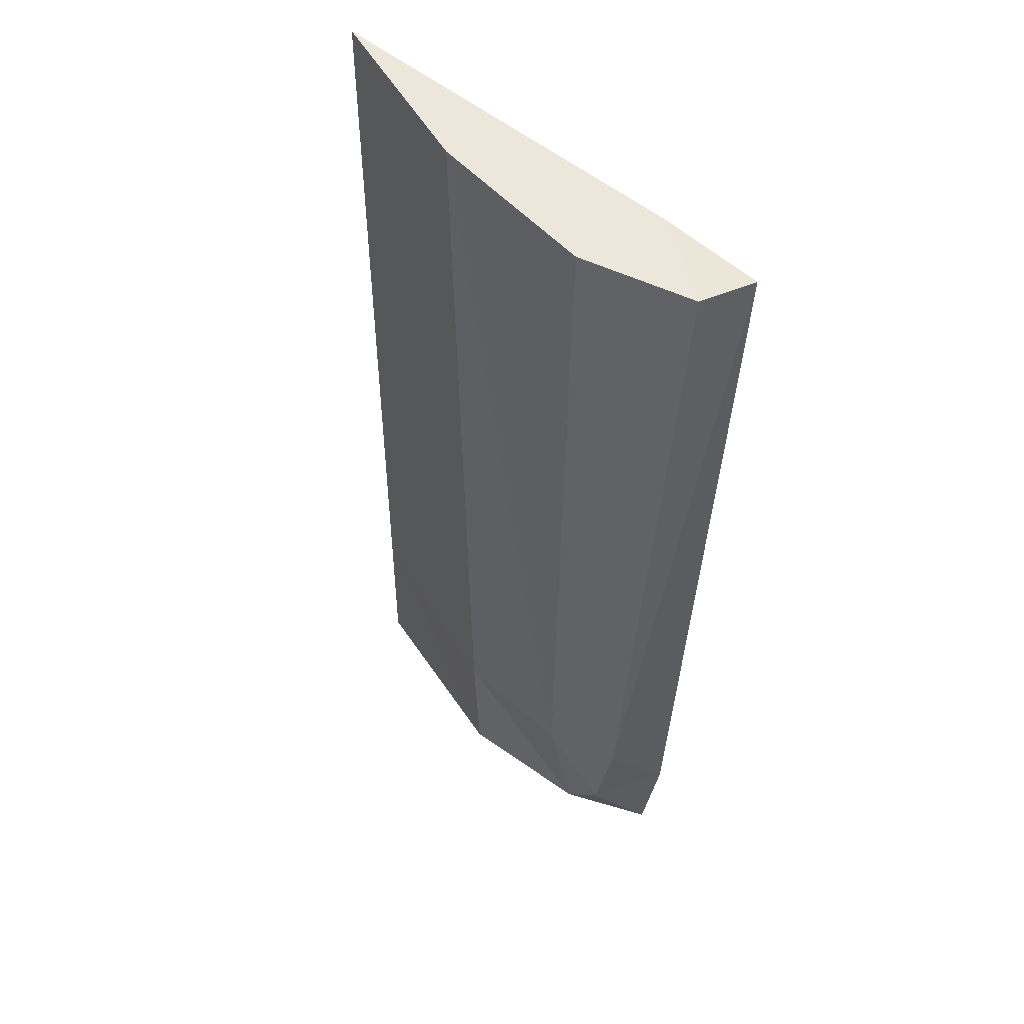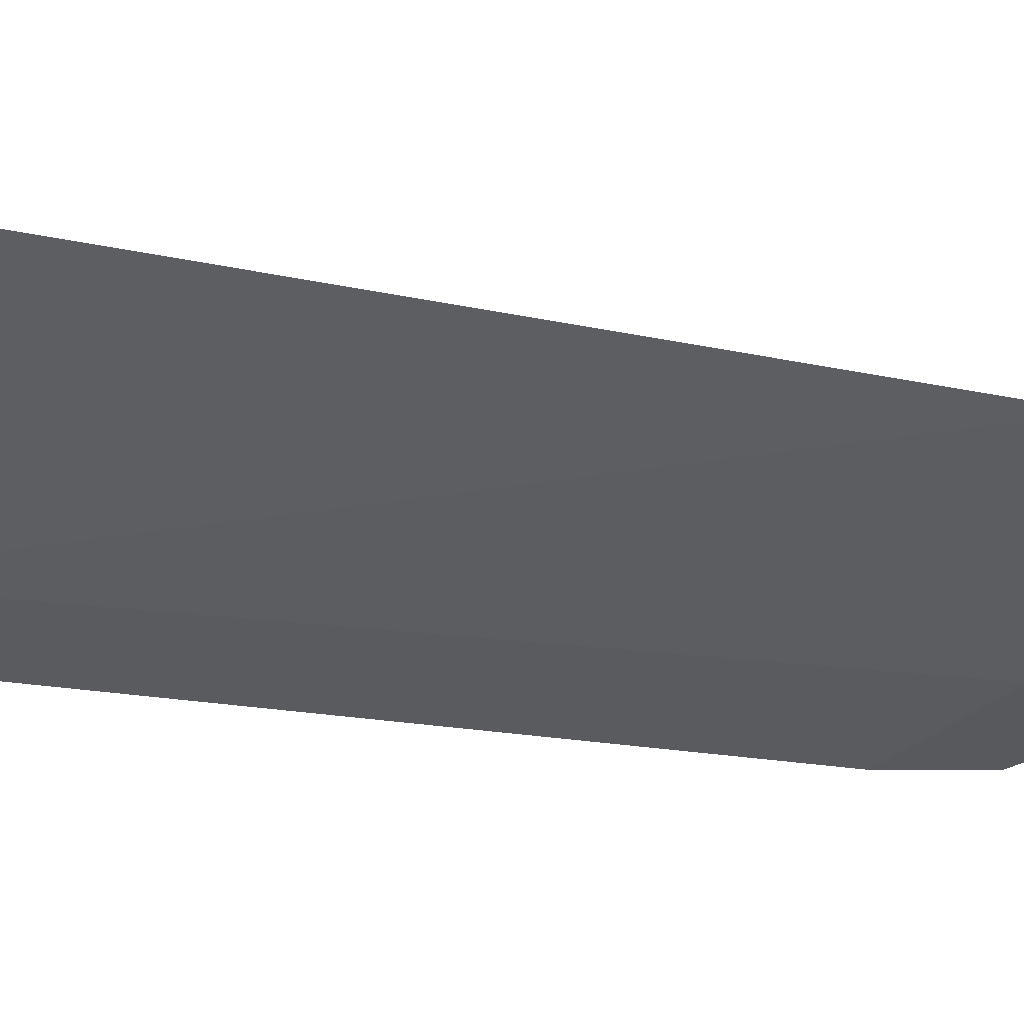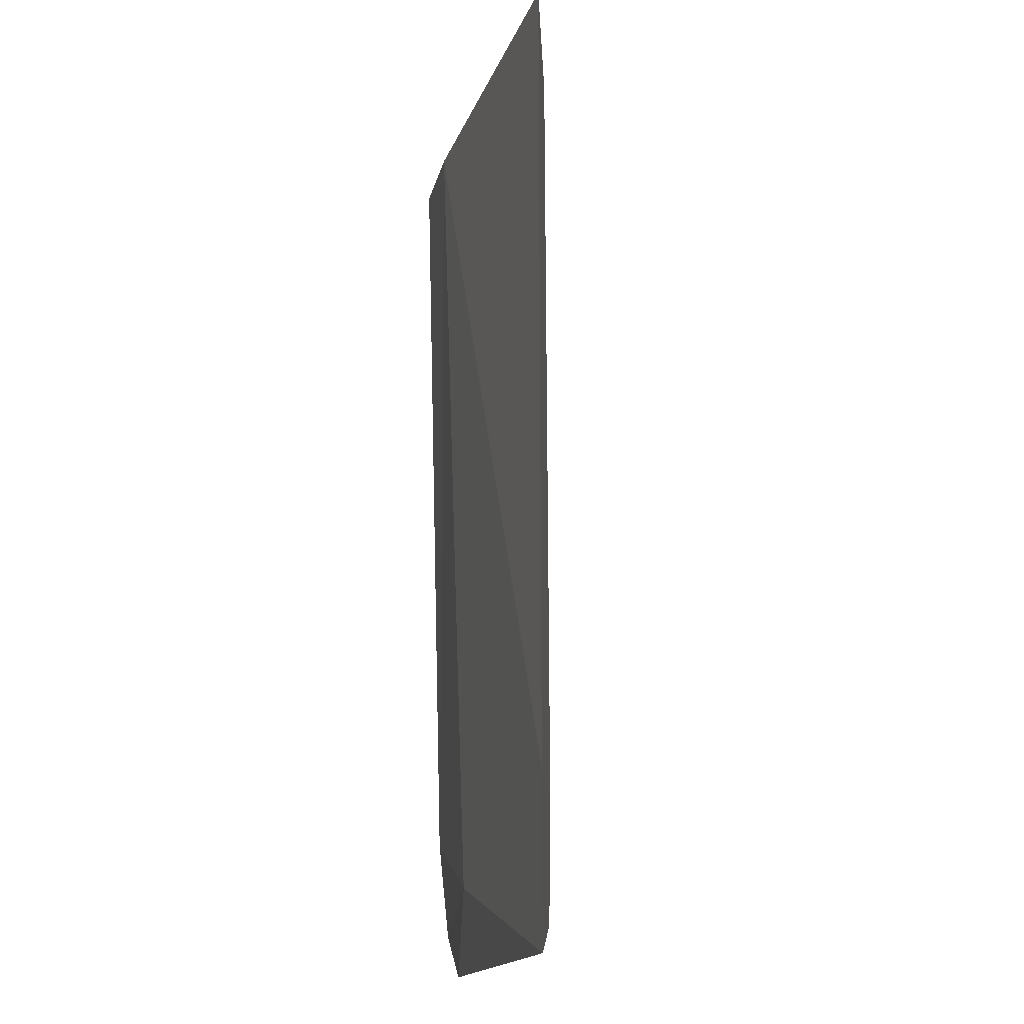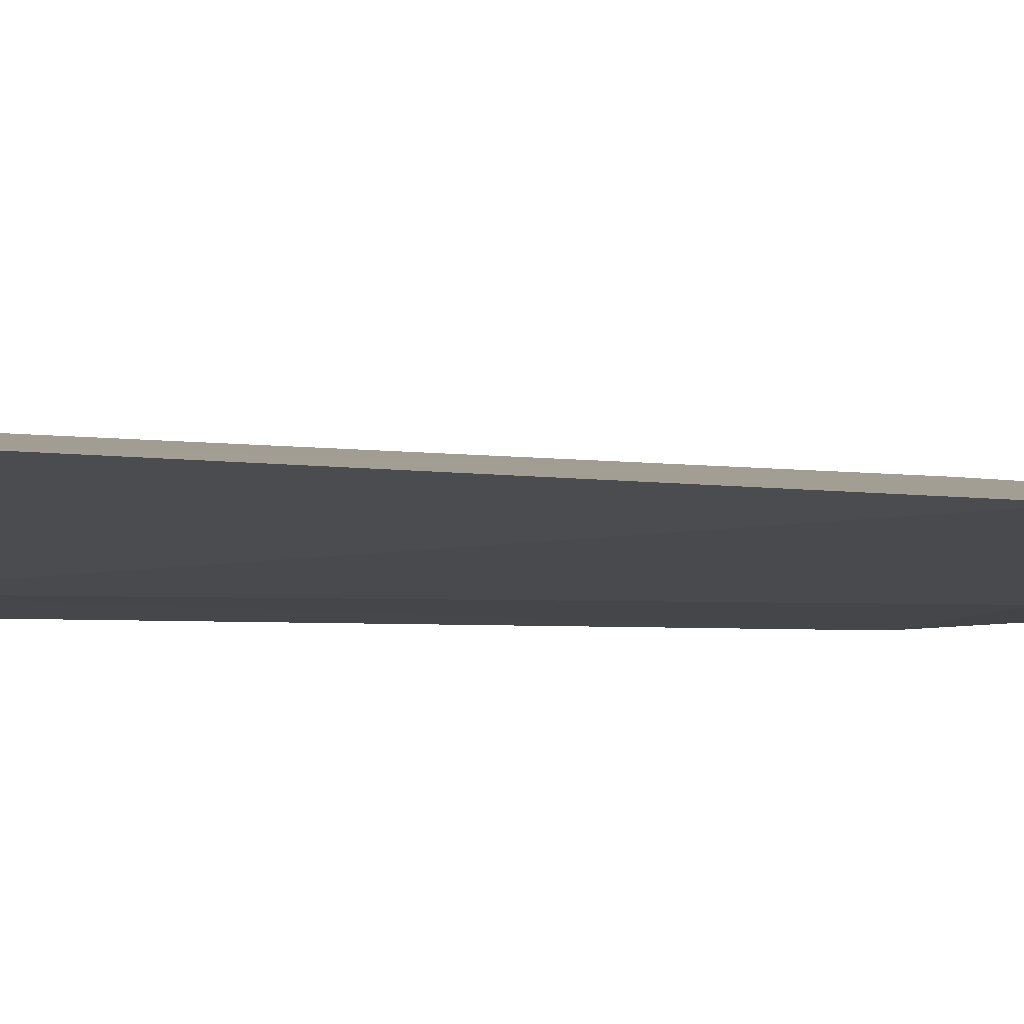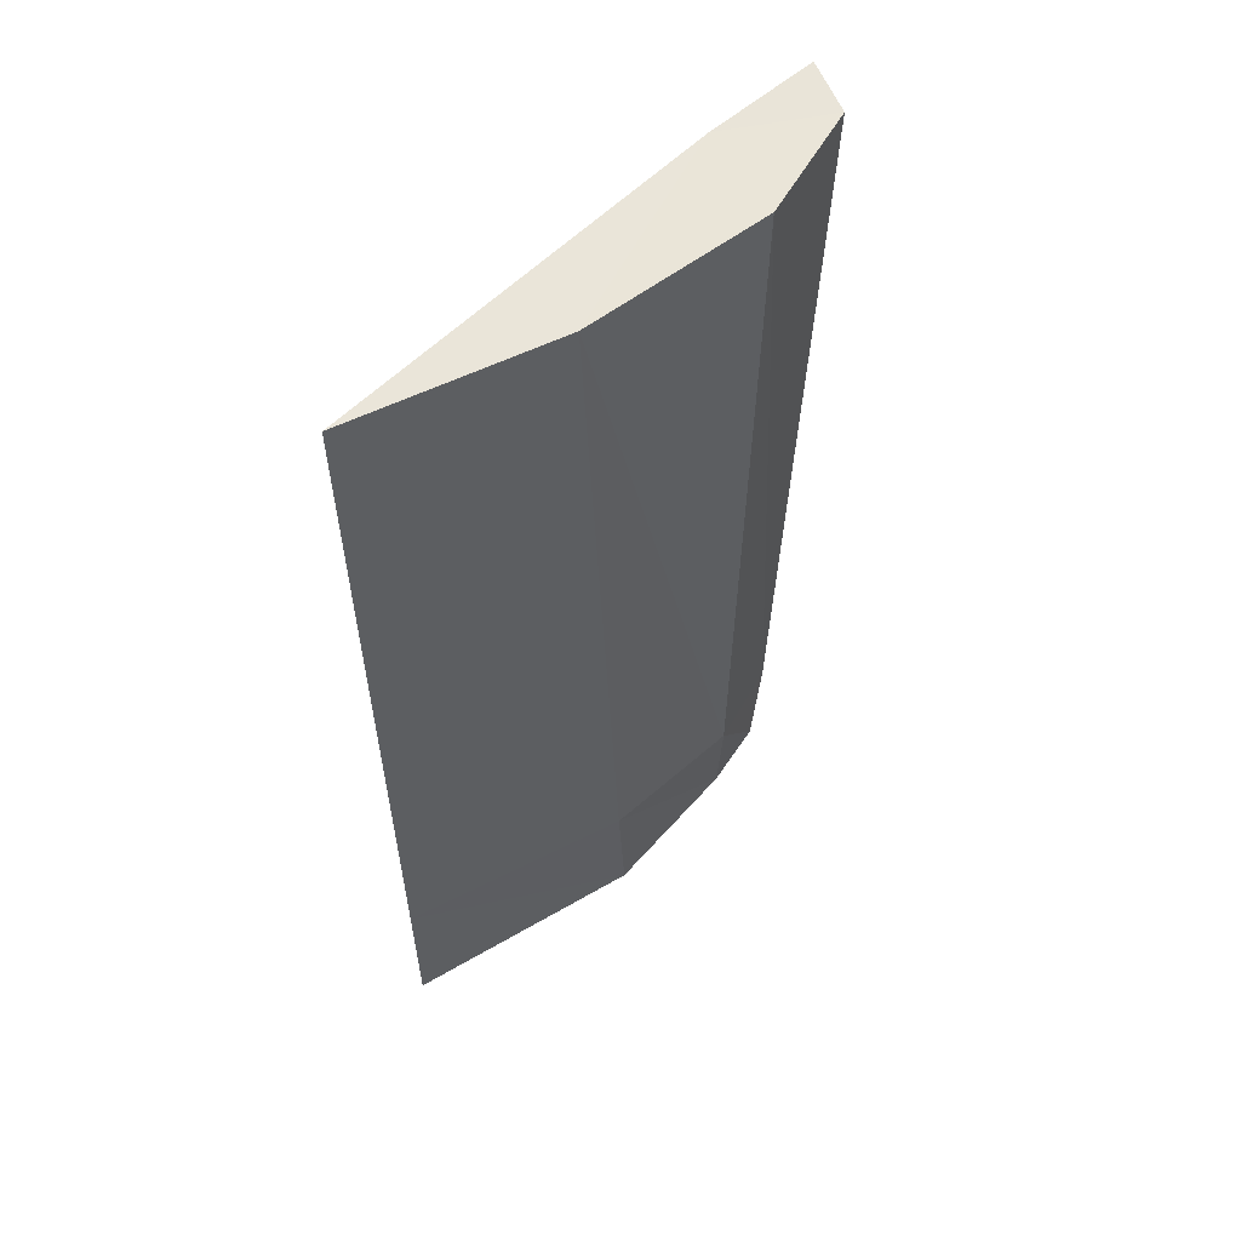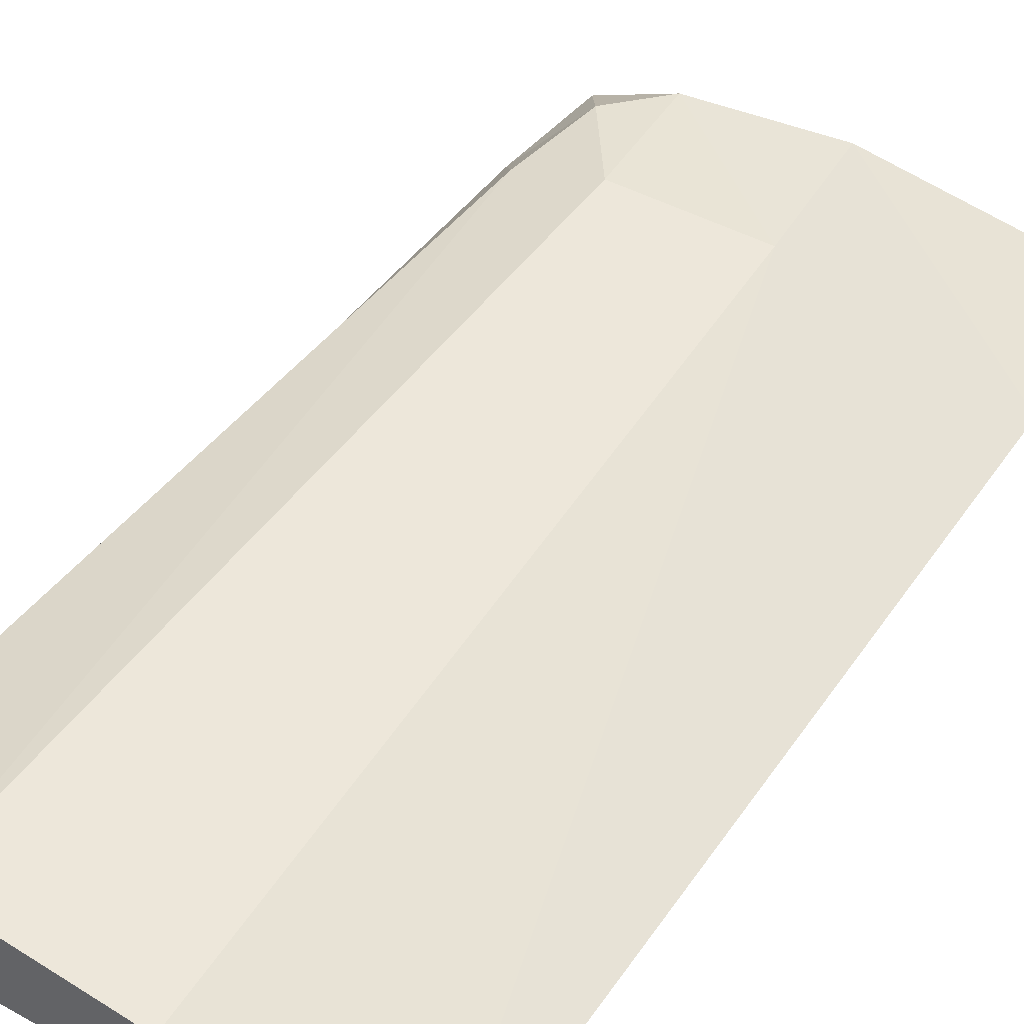
<metadata>
{"format":"obj","ext":"obj","renderer":"f3d","projection":"perspective","resolution":1024,"background":"white","views":[{"elev":51.5,"azim":-137.7,"up":"+Z"},{"elev":-37.9,"azim":75.9,"up":"+Y"},{"elev":-17.4,"azim":73.5,"up":"+Z"},{"elev":-15.1,"azim":79.9,"up":"+Y"},{"elev":58.5,"azim":134.5,"up":"+Z"},{"elev":46.0,"azim":32.4,"up":"+Y"}]}
</metadata>
<code>
o Cube
v 1.252 -0.1469 -0.2968
v 1.101 -0.7098 -0.9383
v 1.444 0.07761 1.376
v 1.964 -0.8815 0.0933
v 0.7247 -0.09088 0.3453
v 0.2665 -0.6337 -0.3637
v 0.5178 -0.1454 1.494
v 0.08775 -0.718 0.878
v 1.307 0.07985 10.76
v 1 -1 10.72
v -0.02417 -0.2757 10.75
v -0.2934 -0.8975 10.75
v 3 -0.08043 -0.4422
v 5.661 -1 -1
v 3.088 -0.08759 1.185
v 5.661 -1 1
v 3.431 -0.2232 10.73
v 5.661 -1 10.72
v 5.383 0.3954 -0.4335
f 5 3 1
f 8 10 12
f 8 5 6
f 6 4 8
f 2 13 14
f 6 1 2
f 10 11 12
f 7 9 3
f 3 17 15
f 7 12 11
f 13 16 14
f 15 18 16
f 10 17 9
f 4 14 16
f 1 15 13
f 10 16 18
f 5 7 3
f 8 4 10
f 8 7 5
f 6 2 4
f 2 1 13
f 6 5 1
f 10 9 11
f 7 11 9
f 3 9 17
f 7 8 12
f 13 15 16
f 15 17 18
f 10 18 17
f 4 2 14
f 1 3 15
f 10 4 16
l 13 19

</code>
